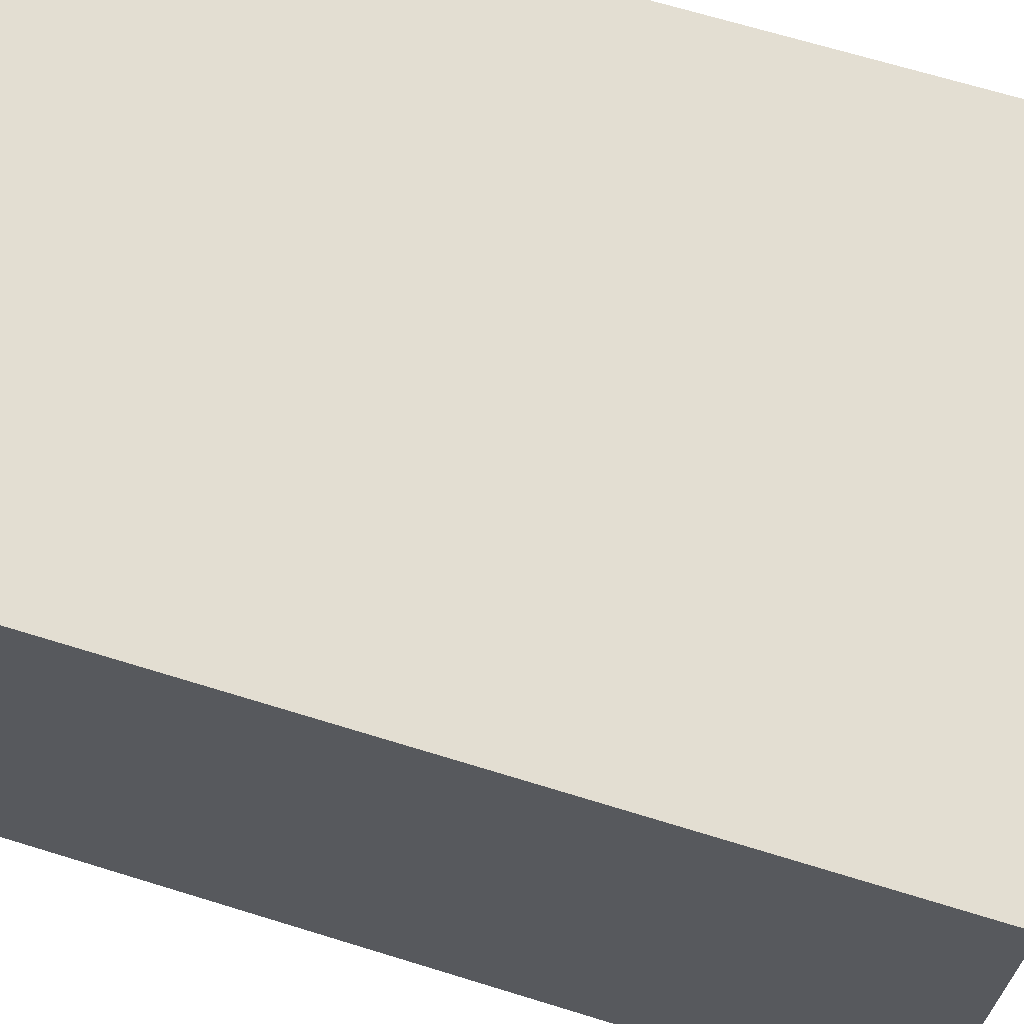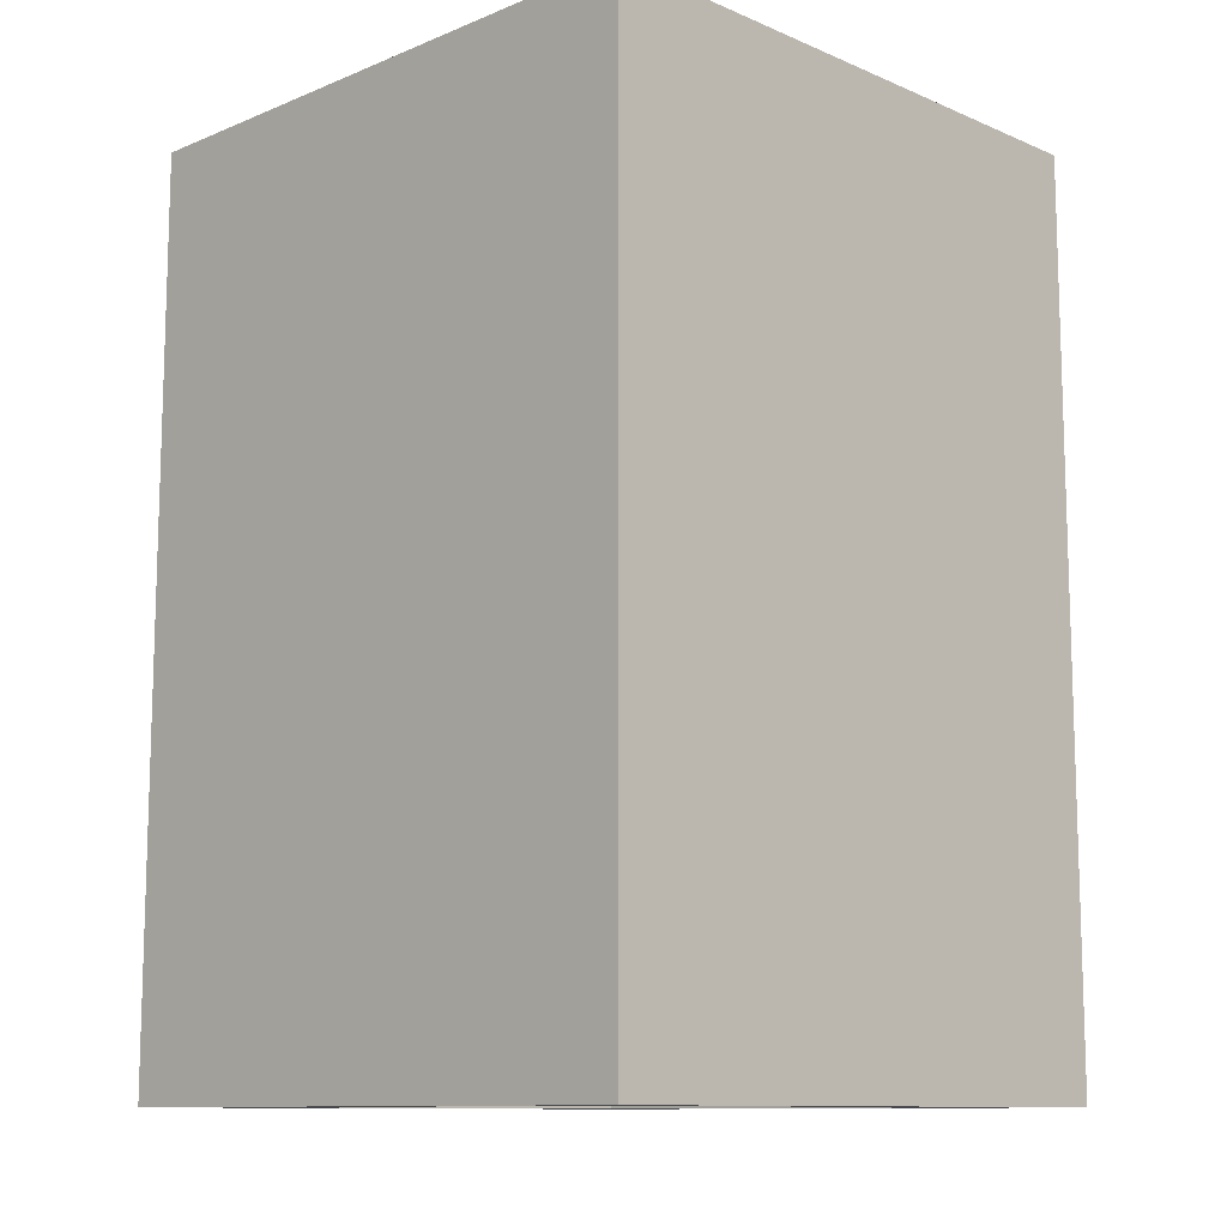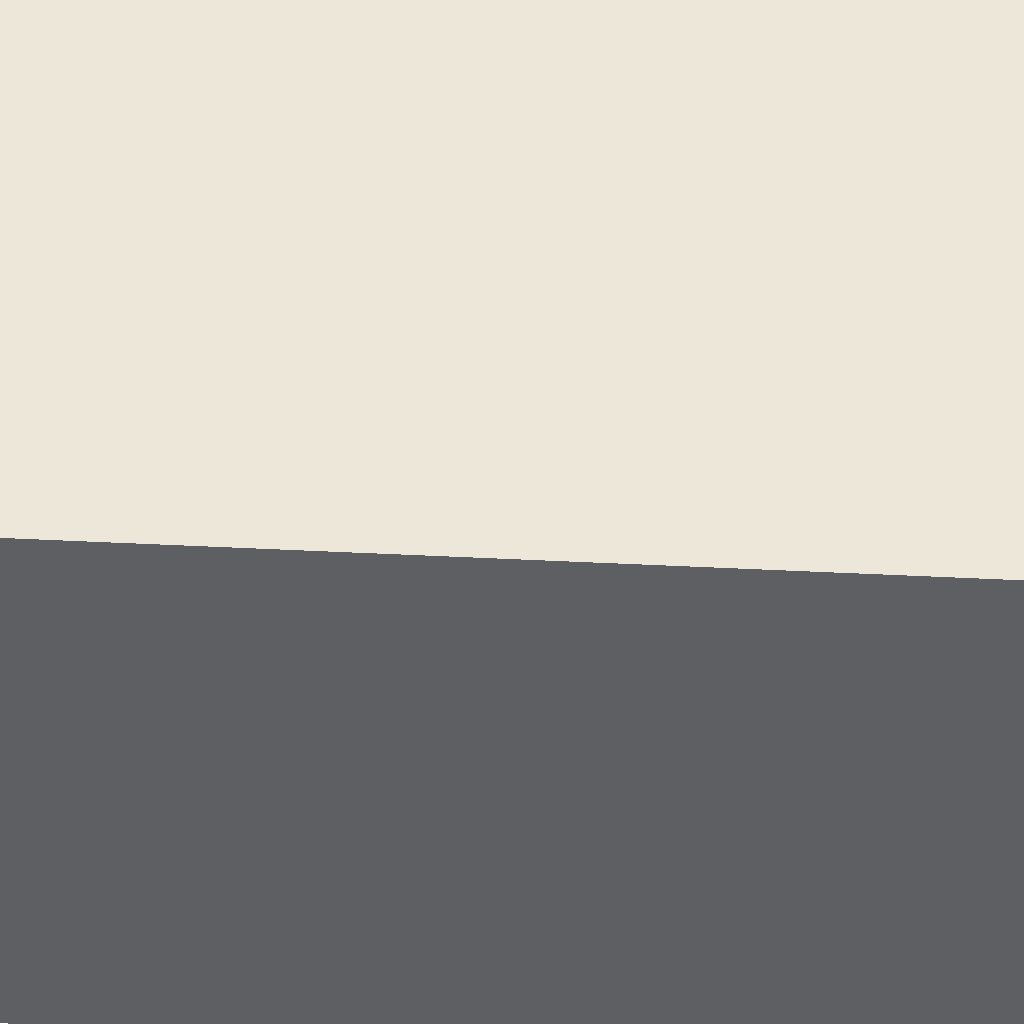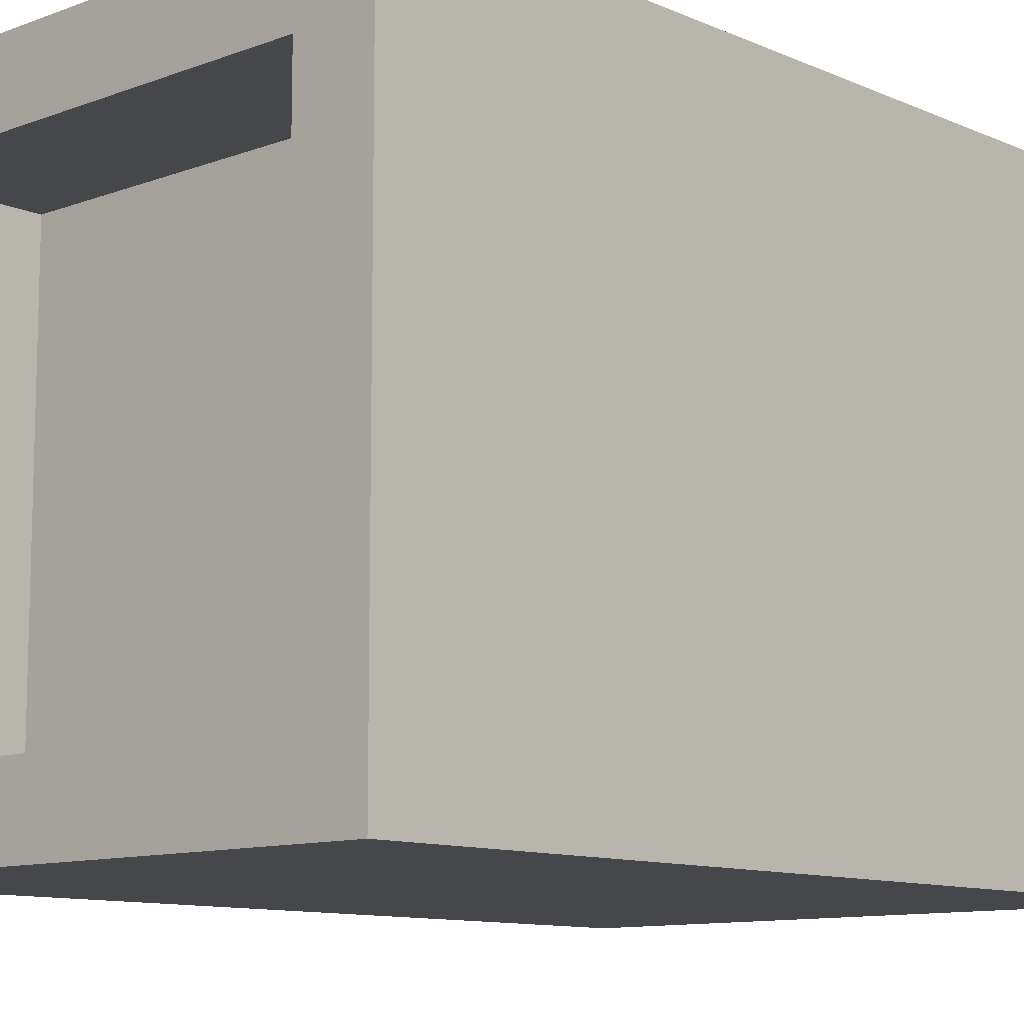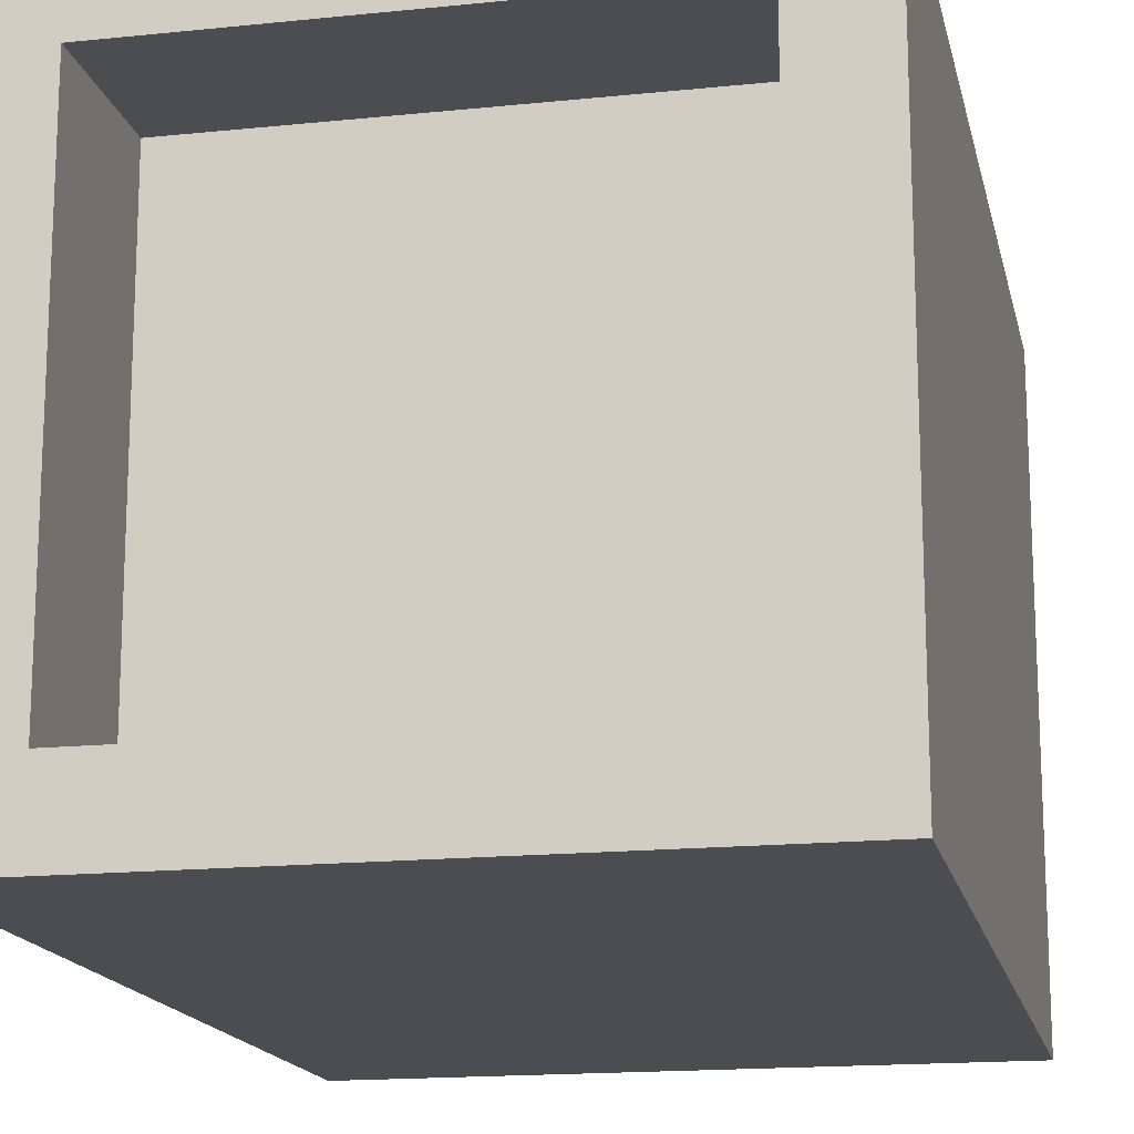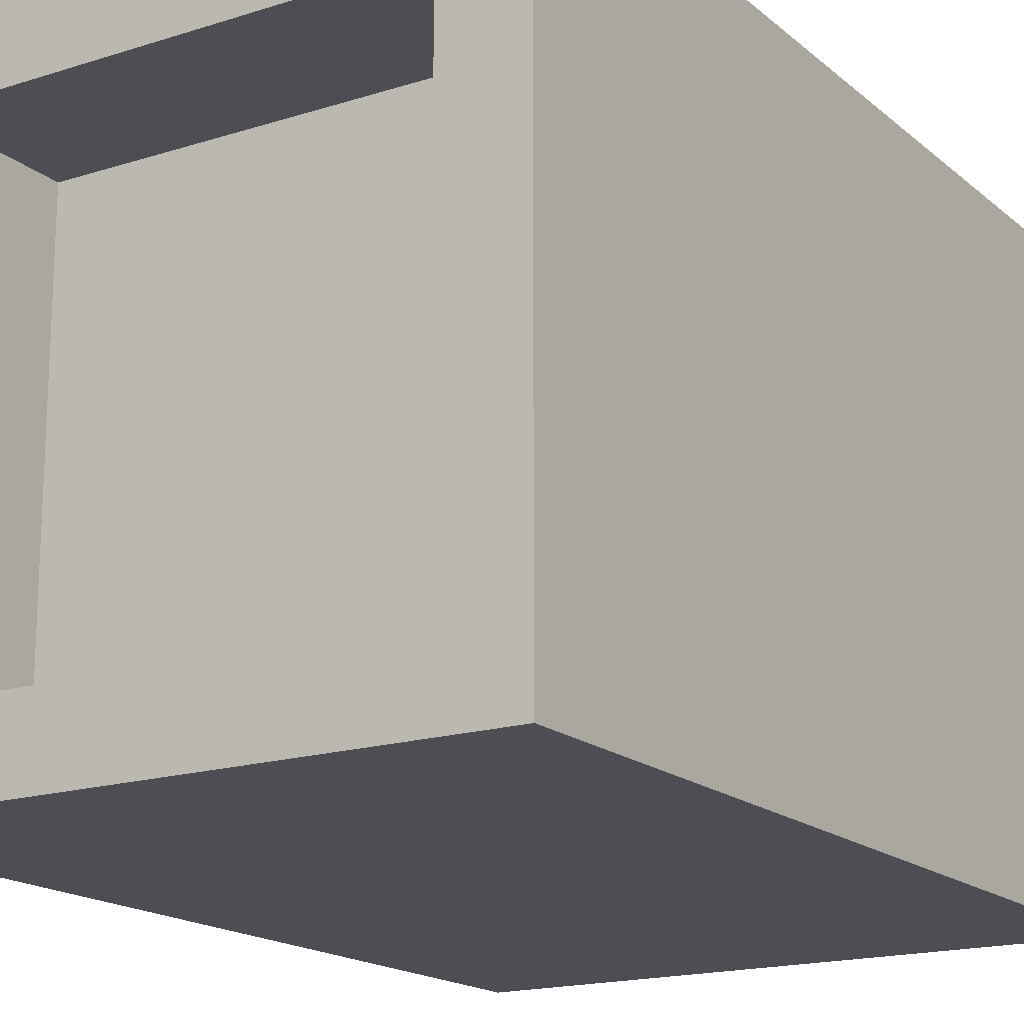
<metadata>
{"format":"obj","ext":"obj","renderer":"f3d","projection":"perspective","resolution":1024,"background":"white","views":[{"elev":67.4,"azim":107.2,"up":"+Y"},{"elev":-11.1,"azim":44.5,"up":"+Z"},{"elev":-40.8,"azim":86.3,"up":"+Y"},{"elev":-10.7,"azim":-137.1,"up":"+Y"},{"elev":-16.2,"azim":-167.9,"up":"+Y"},{"elev":-17.4,"azim":-147.7,"up":"+Y"}]}
</metadata>
<code>
g pb_Mesh87248
v -0 0 0.5
v -1 0 0.5
v -0 1 0.5
v -1 1 0.5
v -1 0 0.5
v -1 0 -1
v -1 1 0.5
v -1 1 -1
v -0 0 -1
v -0 0 0.5
v -0 1 -1
v -0 1 0.5
v -0 1 0.5
v -1 1 0.5
v -0 1 -1
v -1 1 -1
v -0 0 -1
v -1 0 -1
v -0 0 0.5
v -1 0 0.5
v -1 0 -1
v -0 0 -1
v -0.8738 0.1262 -1
v -0.1262 0.1262 -1
v -1 1 -1
v -0.8738 0.8738 -1
v -0 1 -1
v -0.1262 0.8738 -1
v -0.8738 0.1262 -1
v -0.1262 0.1262 -1
v -0.8738 0.1262 -0.75
v -0.1262 0.1262 -0.75
v -0.8738 0.8738 -1
v -0.8738 0.1262 -1
v -0.8738 0.8738 -0.75
v -0.8738 0.1262 -0.75
v -0.1262 0.1262 -1
v -0.1262 0.8738 -1
v -0.1262 0.1262 -0.75
v -0.1262 0.8738 -0.75
v -0.1262 0.8738 -1
v -0.8738 0.8738 -1
v -0.1262 0.8738 -0.75
v -0.8738 0.8738 -0.75
v -0.8738 0.1262 -0.75
v -0.1262 0.1262 -0.75
v -0.8738 0.8738 -0.75
v -0.1262 0.8738 -0.75
g pb_Mesh87248_0
f 3 2 1
f 3 4 2
f 7 6 5
f 7 8 6
f 11 10 9
f 11 12 10
f 15 14 13
f 15 16 14
f 19 18 17
f 19 20 18
f 23 22 21
f 23 24 22
f 26 21 25
f 26 23 21
f 24 27 22
f 24 28 27
f 28 25 27
f 28 26 25
f 31 30 29
f 31 32 30
f 35 34 33
f 35 36 34
f 39 38 37
f 39 40 38
f 43 42 41
f 43 44 42
g pb_Mesh87248_1
f 47 46 45
f 47 48 46

</code>
